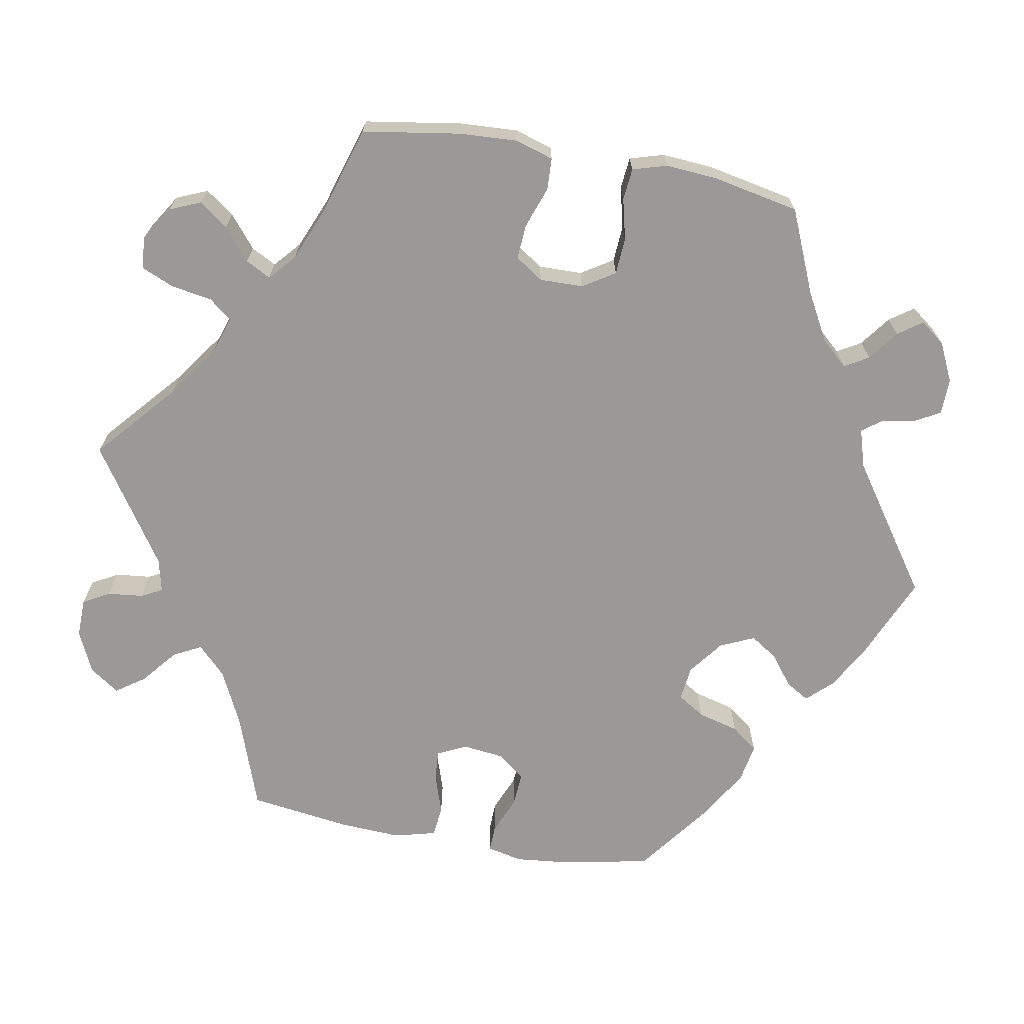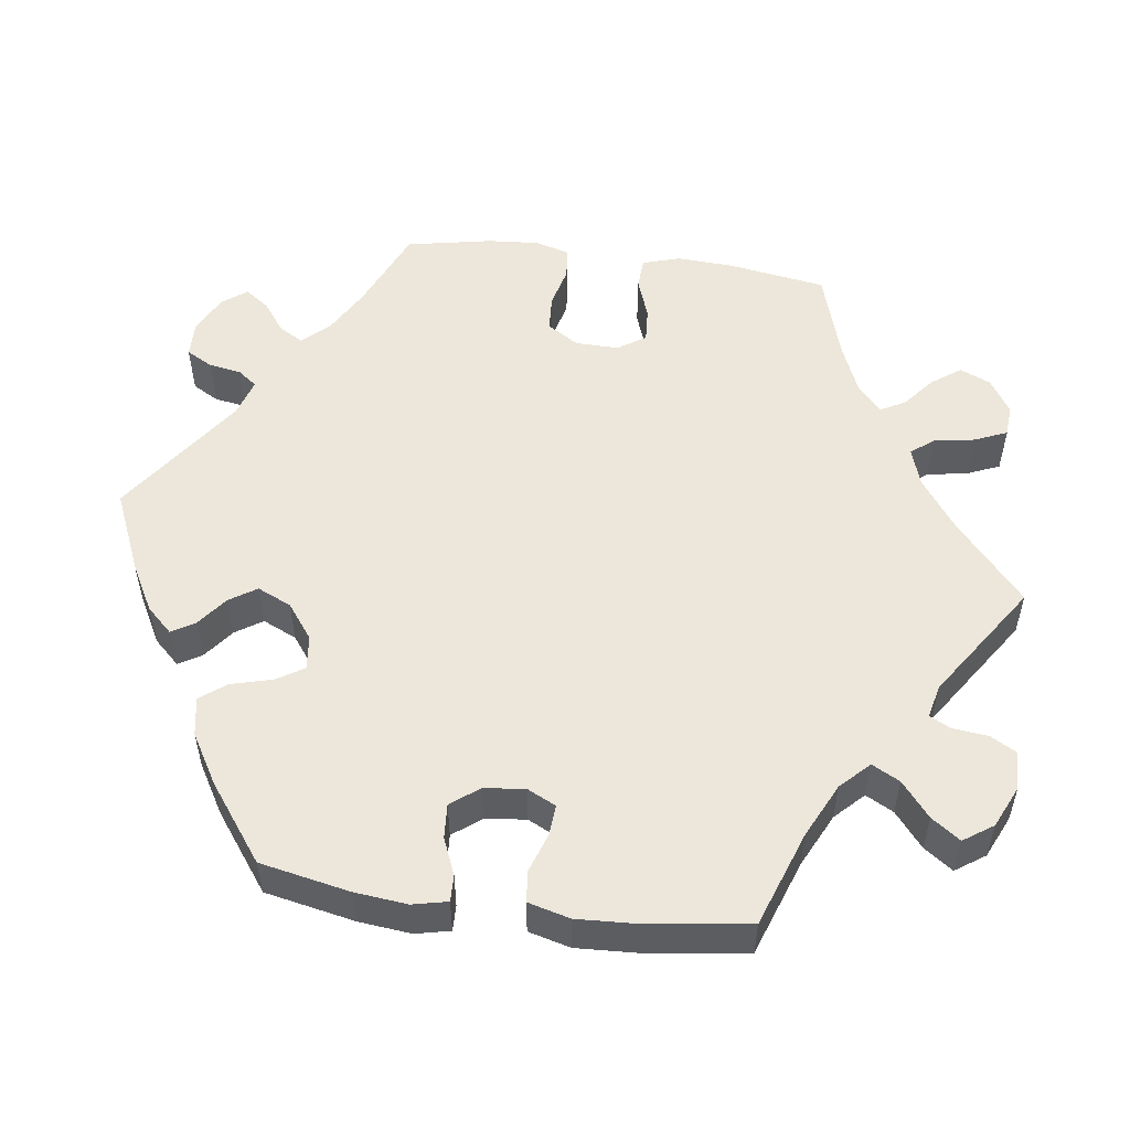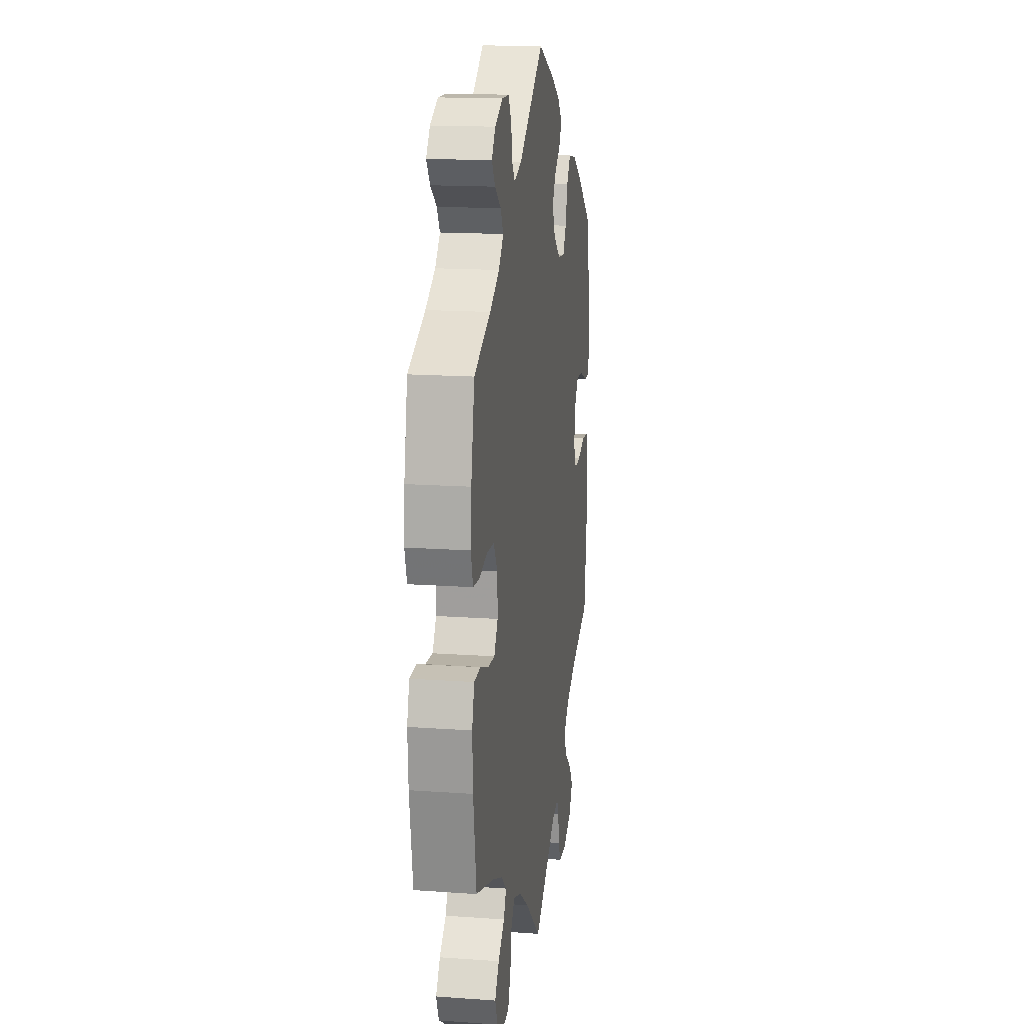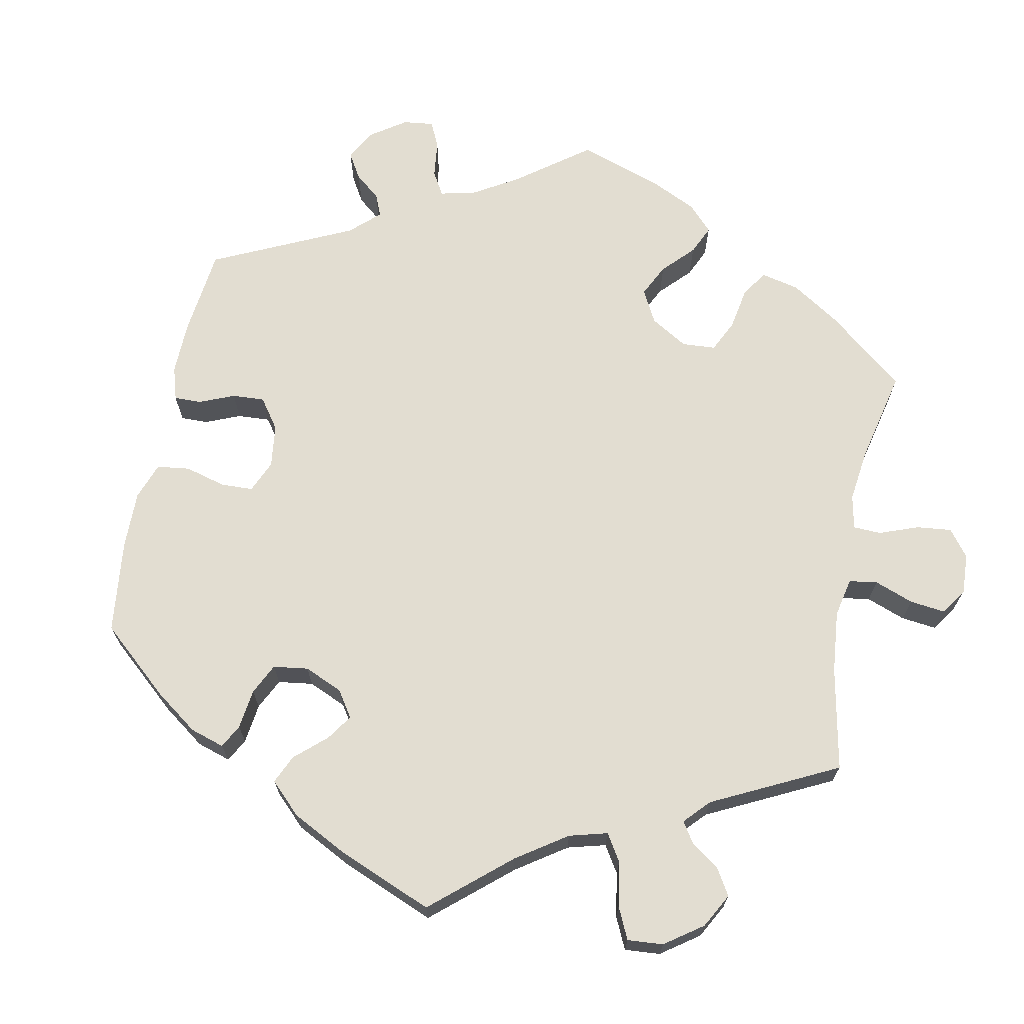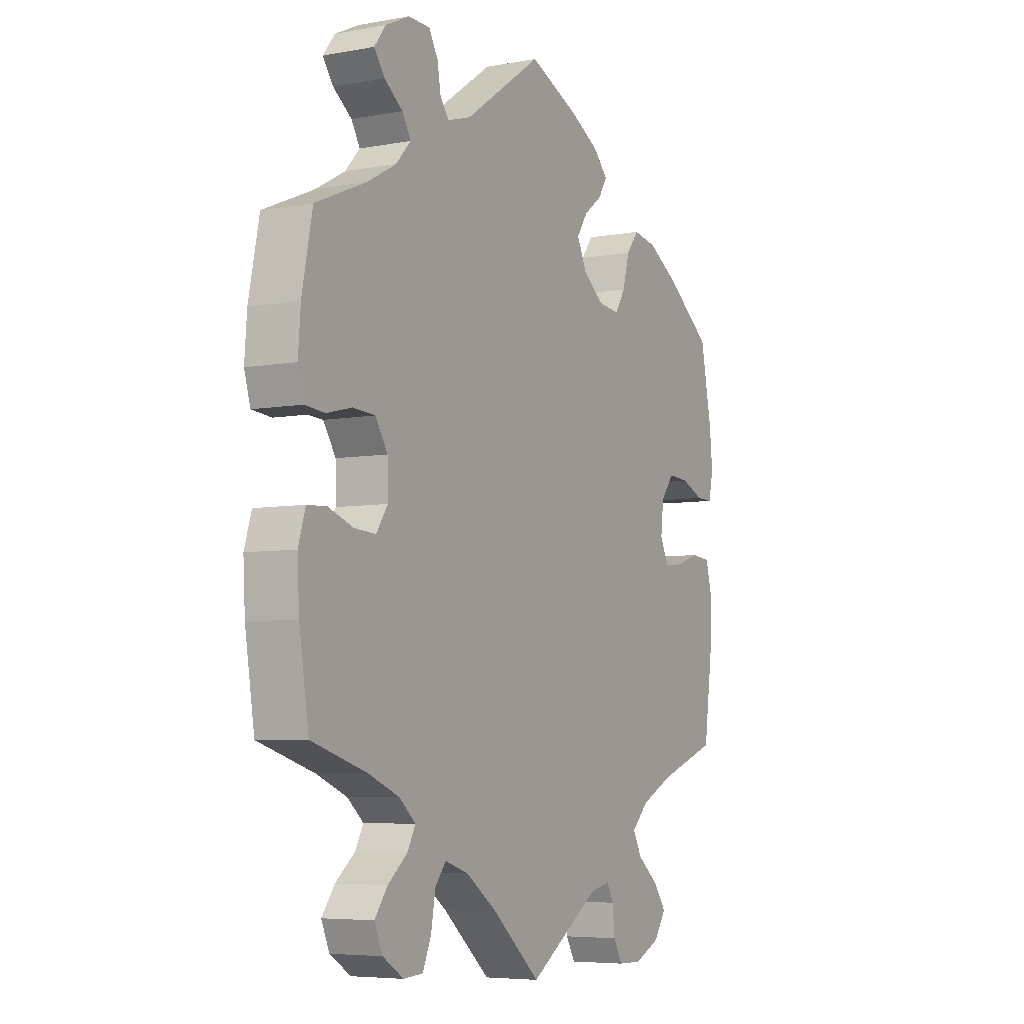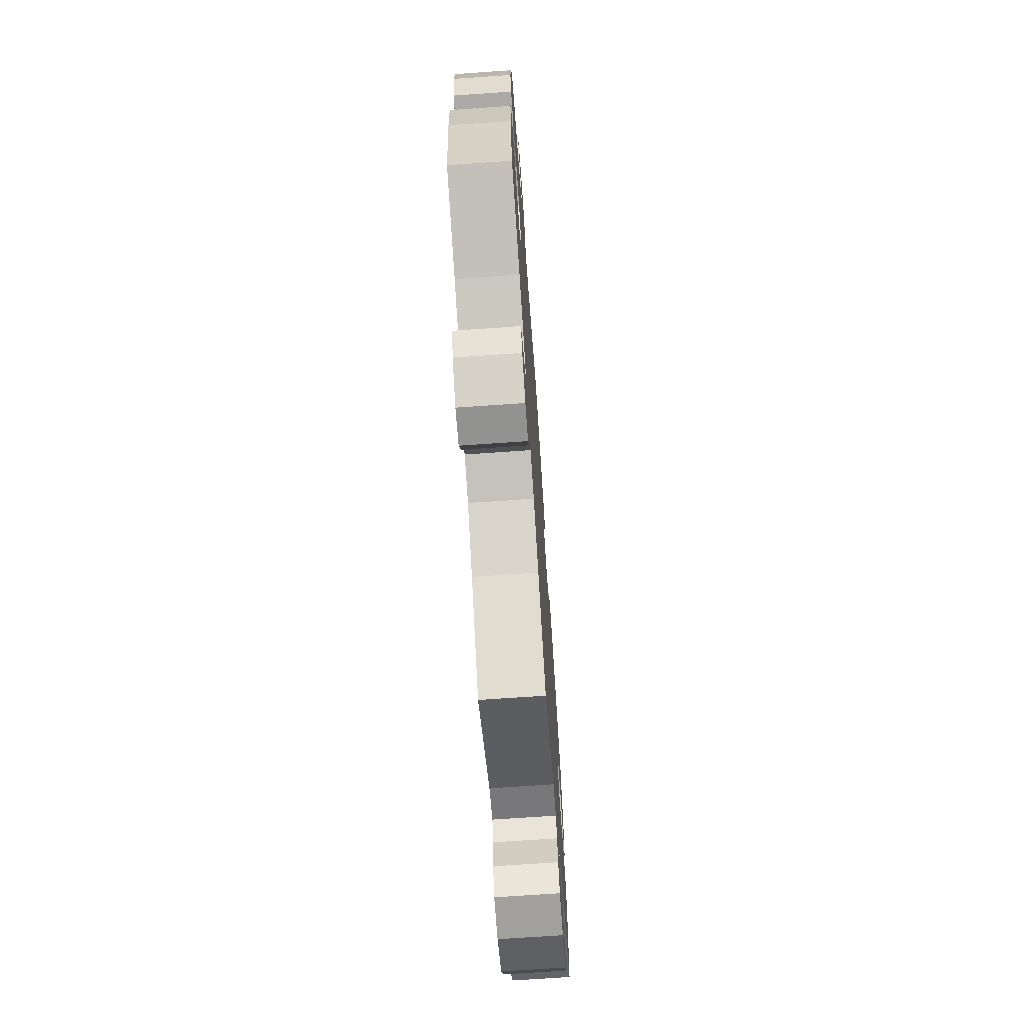
<metadata>
{"format":"obj","ext":"obj","renderer":"f3d","projection":"perspective","resolution":1024,"background":"white","views":[{"elev":-69.0,"azim":-100.3,"up":"+Y"},{"elev":53.1,"azim":97.8,"up":"+Y"},{"elev":16.1,"azim":-81.6,"up":"+Z"},{"elev":68.4,"azim":131.2,"up":"+Y"},{"elev":-5.9,"azim":-60.7,"up":"+Z"},{"elev":-70.5,"azim":-86.0,"up":"+Z"}]}
</metadata>
<code>
v 0.105 0.07 0.532
v 0.165 0.07 0.499
v 0.196 0.07 0.466
v 0.178 0.07 0.436
v 0.139 0.07 0.406
v 0.116 0.07 0.371
v 0.136 0.07 0.327
v 0.181 0.07 0.293
v 0.226 0.07 0.288
v 0.248 0.07 0.323
v 0.262 0.07 0.376
v 0.288 0.07 0.41
v 0.338 0.07 0.401
v 0.402 0.07 0.363
v 0.5 0.07 0.29
v 0.523 0.07 0.174
v 0.53 0.07 0.106
v 0.52 0.07 0.061
v 0.486 0.07 0.062
v 0.438 0.07 0.082
v 0.394 0.07 0.085
v 0.366 0.07 0.049
v 0.36 0.07 -0.004
v 0.378 0.07 -0.041
v 0.418 0.07 -0.038
v 0.469 0.07 -0.021
v 0.509 0.07 -0.025
v 0.523 0.07 -0.079
v 0.519 0.07 -0.158
v 0.501 0.07 -0.289
v 0.377 0.07 -0.333
v 0.307 0.07 -0.367
v 0.271 0.07 -0.403
v 0.29 0.07 -0.439
v 0.335 0.07 -0.476
v 0.361 0.07 -0.513
v 0.335 0.07 -0.551
v 0.281 0.07 -0.576
v 0.231 0.07 -0.575
v 0.212 0.07 -0.541
v 0.207 0.07 -0.495
v 0.193 0.07 -0.468
v 0.15 0.07 -0.478
v 0 0.07 -0.578
v -0.102 0.07 -0.489
v -0.168 0.07 -0.442
v -0.217 0.07 -0.426
v -0.24 0.07 -0.455
v -0.249 0.07 -0.508
v -0.267 0.07 -0.55
v -0.308 0.07 -0.553
v -0.352 0.07 -0.525
v -0.369 0.07 -0.485
v -0.342 0.07 -0.448
v -0.301 0.07 -0.414
v -0.284 0.07 -0.382
v -0.318 0.07 -0.352
v -0.383 0.07 -0.325
v -0.5 0.07 -0.289
v -0.52 0.07 -0.163
v -0.524 0.07 -0.089
v -0.509 0.07 -0.04
v -0.468 0.07 -0.038
v -0.415 0.07 -0.057
v -0.37 0.07 -0.06
v -0.346 0.07 -0.024
v -0.347 0.07 0.032
v -0.373 0.07 0.073
v -0.42 0.07 0.076
v -0.473 0.07 0.063
v -0.514 0.07 0.067
v -0.527 0.07 0.111
v -0.522 0.07 0.178
v -0.5 0.07 0.289
v -0.393 0.07 0.335
v -0.332 0.07 0.369
v -0.301 0.07 0.403
v -0.319 0.07 0.434
v -0.358 0.07 0.463
v -0.38 0.07 0.494
v -0.356 0.07 0.526
v -0.306 0.07 0.55
v -0.26 0.07 0.549
v -0.241 0.07 0.515
v -0.234 0.07 0.473
v -0.215 0.07 0.448
v -0.166 0.07 0.463
v -0.001 0.07 0.578
v 0.105 0 0.532
v 0.165 0 0.499
v 0.196 0 0.466
v 0.178 0 0.436
v 0.139 0 0.406
v 0.116 0 0.371
v 0.136 0 0.327
v 0.181 0 0.293
v 0.226 0 0.288
v 0.248 0 0.323
v 0.262 0 0.376
v 0.288 0 0.41
v 0.338 0 0.401
v 0.402 0 0.363
v 0.5 0 0.29
v 0.523 0 0.174
v 0.53 0 0.106
v 0.52 0 0.061
v 0.486 0 0.062
v 0.438 0 0.082
v 0.394 0 0.085
v 0.366 0 0.049
v 0.36 0 -0.004
v 0.378 0 -0.041
v 0.418 0 -0.038
v 0.469 0 -0.021
v 0.509 0 -0.025
v 0.523 0 -0.079
v 0.519 0 -0.158
v 0.501 0 -0.289
v 0.377 0 -0.333
v 0.307 0 -0.367
v 0.271 0 -0.403
v 0.29 0 -0.439
v 0.335 0 -0.476
v 0.361 0 -0.513
v 0.335 0 -0.551
v 0.281 0 -0.576
v 0.231 0 -0.575
v 0.212 0 -0.541
v 0.207 0 -0.495
v 0.193 0 -0.468
v 0.15 0 -0.478
v 0 0 -0.578
v -0.102 0 -0.489
v -0.168 0 -0.442
v -0.217 0 -0.426
v -0.24 0 -0.455
v -0.249 0 -0.508
v -0.267 0 -0.55
v -0.308 0 -0.553
v -0.352 0 -0.525
v -0.369 0 -0.485
v -0.342 0 -0.448
v -0.301 0 -0.414
v -0.284 0 -0.382
v -0.318 0 -0.352
v -0.383 0 -0.325
v -0.5 0 -0.289
v -0.52 0 -0.163
v -0.524 0 -0.089
v -0.509 0 -0.04
v -0.468 0 -0.038
v -0.415 0 -0.057
v -0.37 0 -0.06
v -0.346 0 -0.024
v -0.347 0 0.032
v -0.373 0 0.073
v -0.42 0 0.076
v -0.473 0 0.063
v -0.514 0 0.067
v -0.527 0 0.111
v -0.522 0 0.178
v -0.5 0 0.289
v -0.393 0 0.335
v -0.332 0 0.369
v -0.301 0 0.403
v -0.319 0 0.434
v -0.358 0 0.463
v -0.38 0 0.494
v -0.356 0 0.526
v -0.306 0 0.55
v -0.26 0 0.549
v -0.241 0 0.515
v -0.234 0 0.473
v -0.215 0 0.448
v -0.166 0 0.463
v -0.001 0 0.578
f 87 88 1 2
f 86 87 2 3
f 82 83 84 85
f 82 85 86
f 81 82 86
f 78 79 80 81
f 77 78 81 86
f 76 77 86 3
f 72 73 74 75
f 69 70 71 72
f 68 69 72 75
f 67 68 75 76
f 61 62 63 64
f 61 64 65
f 58 59 60 61
f 57 58 61 65
f 56 57 65 66
f 52 53 54 55
f 52 55 56
f 51 52 56
f 48 49 50 51
f 48 51 56
f 47 48 56 66
f 43 44 45
f 42 43 45 46
f 38 39 40 41
f 38 41 42
f 37 38 42
f 34 35 36 37
f 33 34 37 42
f 32 33 42 46
f 28 29 30 31
f 25 26 27 28
f 24 25 28 31
f 23 24 31 32
f 17 18 19 20
f 17 20 21
f 16 17 21
f 15 16 21
f 14 15 21 22
f 10 11 12 13
f 9 10 13 14
f 76 3 4 5
f 76 5 6
f 67 76 6 7
f 66 67 7 8
f 47 66 8 9
f 22 23 32 46
f 22 46 47
f 9 14 22 47
f 90 89 176 175
f 91 90 175 174
f 173 172 171 170
f 174 173 170
f 174 170 169
f 169 168 167 166
f 174 169 166 165
f 91 174 165 164
f 163 162 161 160
f 160 159 158 157
f 163 160 157 156
f 164 163 156 155
f 152 151 150 149
f 153 152 149
f 149 148 147 146
f 153 149 146 145
f 154 153 145 144
f 143 142 141 140
f 144 143 140
f 144 140 139
f 139 138 137 136
f 144 139 136
f 154 144 136 135
f 133 132 131
f 134 133 131 130
f 129 128 127 126
f 130 129 126
f 130 126 125
f 125 124 123 122
f 130 125 122 121
f 134 130 121 120
f 119 118 117 116
f 116 115 114 113
f 119 116 113 112
f 120 119 112 111
f 108 107 106 105
f 109 108 105
f 109 105 104
f 109 104 103
f 110 109 103 102
f 101 100 99 98
f 102 101 98 97
f 93 92 91 164
f 94 93 164
f 95 94 164 155
f 96 95 155 154
f 97 96 154 135
f 134 120 111 110
f 135 134 110
f 135 110 102 97
f 1 89 90 2
f 2 90 91 3
f 3 91 92 4
f 4 92 93 5
f 5 93 94 6
f 6 94 95 7
f 7 95 96 8
f 8 96 97 9
f 9 97 98 10
f 10 98 99 11
f 11 99 100 12
f 12 100 101 13
f 13 101 102 14
f 14 102 103 15
f 15 103 104 16
f 16 104 105 17
f 17 105 106 18
f 18 106 107 19
f 19 107 108 20
f 20 108 109 21
f 21 109 110 22
f 22 110 111 23
f 23 111 112 24
f 24 112 113 25
f 25 113 114 26
f 26 114 115 27
f 27 115 116 28
f 28 116 117 29
f 29 117 118 30
f 30 118 119 31
f 31 119 120 32
f 32 120 121 33
f 33 121 122 34
f 34 122 123 35
f 35 123 124 36
f 36 124 125 37
f 37 125 126 38
f 38 126 127 39
f 39 127 128 40
f 40 128 129 41
f 41 129 130 42
f 42 130 131 43
f 43 131 132 44
f 44 132 133 45
f 45 133 134 46
f 46 134 135 47
f 47 135 136 48
f 48 136 137 49
f 49 137 138 50
f 50 138 139 51
f 51 139 140 52
f 52 140 141 53
f 53 141 142 54
f 54 142 143 55
f 55 143 144 56
f 56 144 145 57
f 57 145 146 58
f 58 146 147 59
f 59 147 148 60
f 60 148 149 61
f 61 149 150 62
f 62 150 151 63
f 63 151 152 64
f 64 152 153 65
f 65 153 154 66
f 66 154 155 67
f 67 155 156 68
f 68 156 157 69
f 69 157 158 70
f 70 158 159 71
f 71 159 160 72
f 72 160 161 73
f 73 161 162 74
f 74 162 163 75
f 75 163 164 76
f 76 164 165 77
f 77 165 166 78
f 78 166 167 79
f 79 167 168 80
f 80 168 169 81
f 81 169 170 82
f 82 170 171 83
f 83 171 172 84
f 84 172 173 85
f 85 173 174 86
f 86 174 175 87
f 87 175 176 88
f 88 176 89 1

</code>
